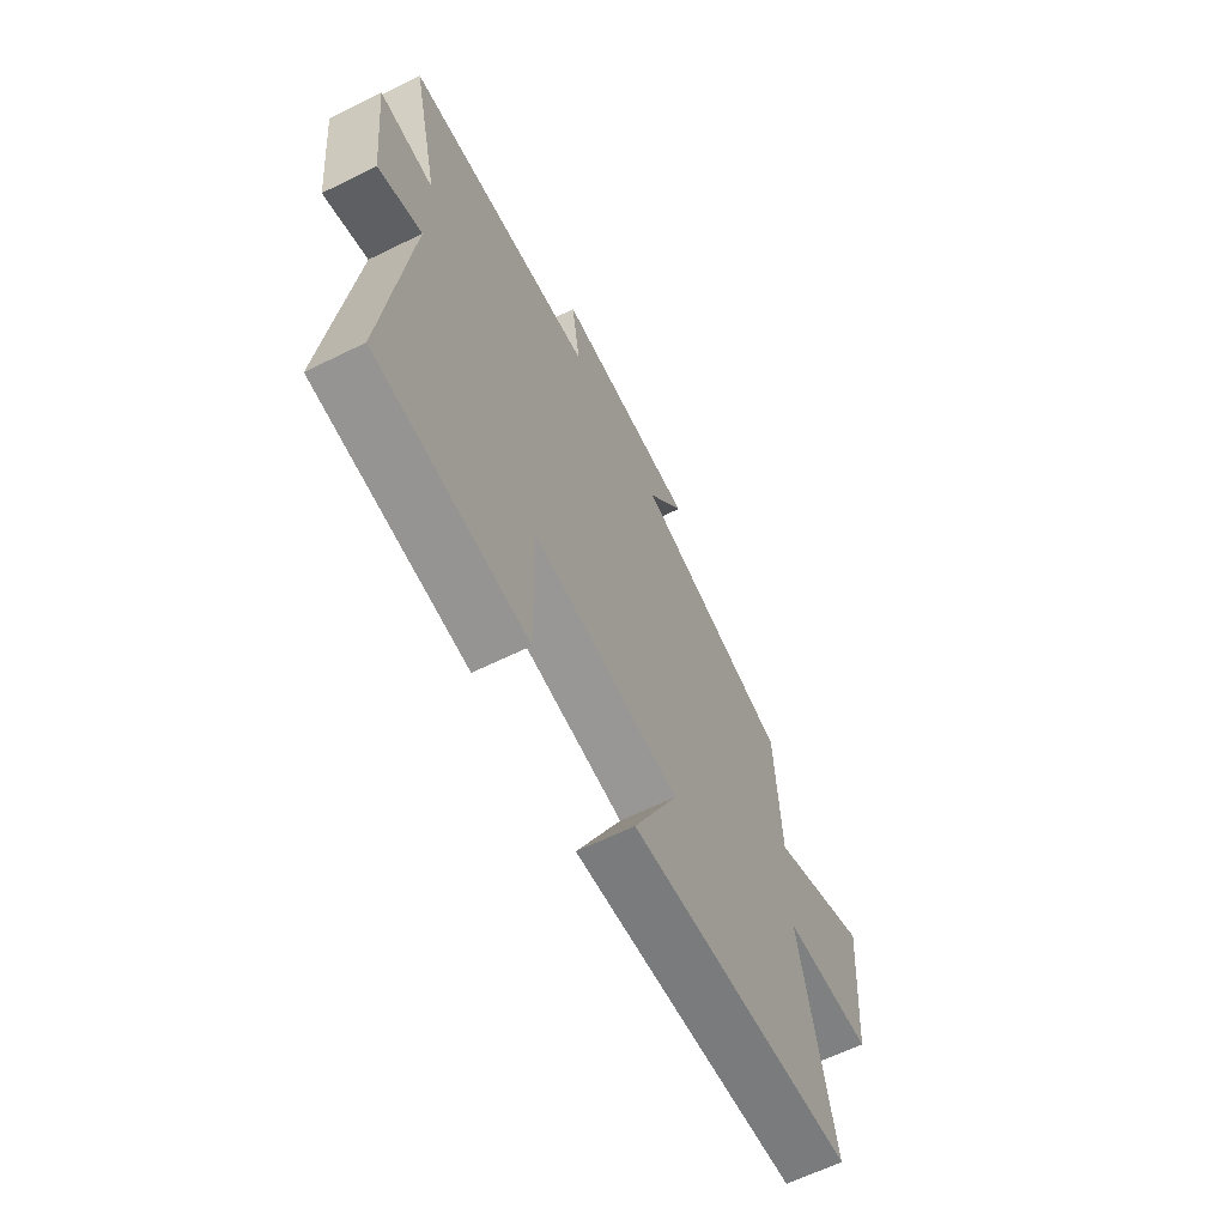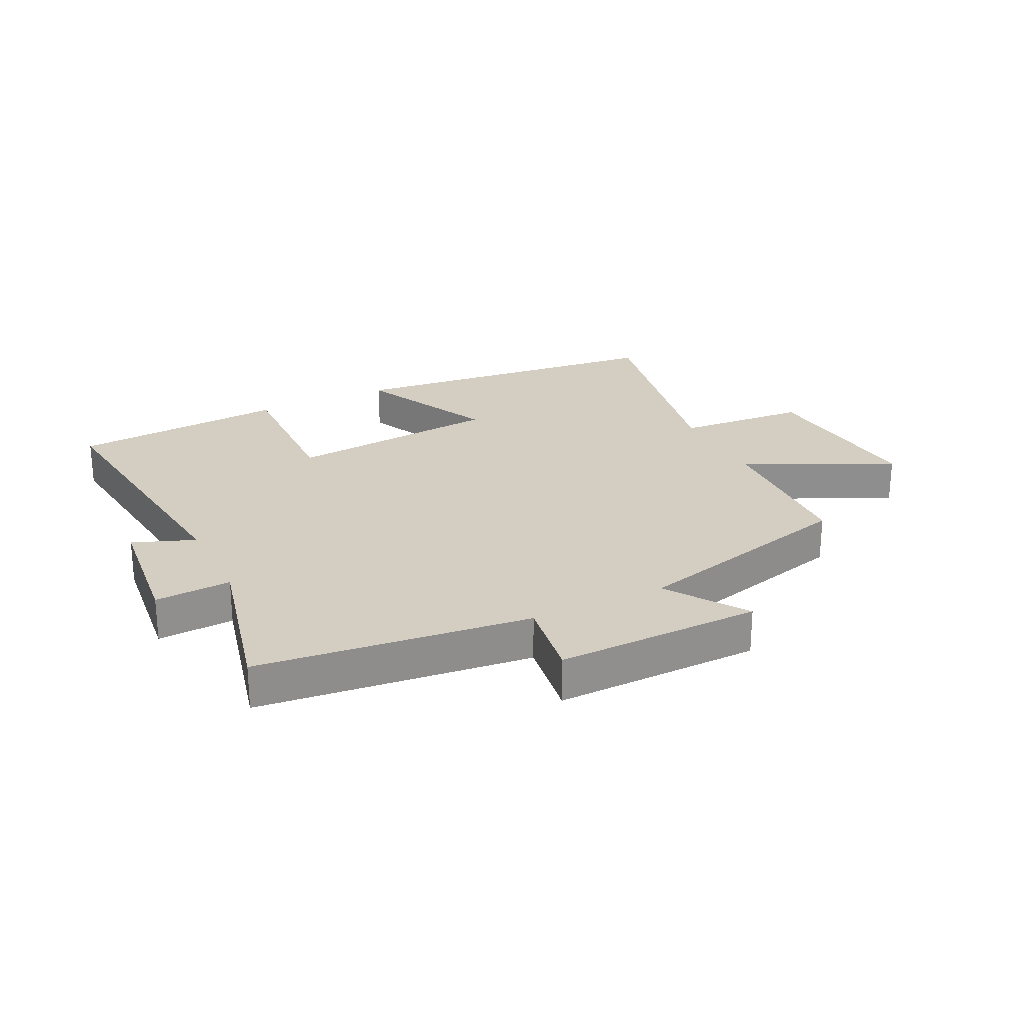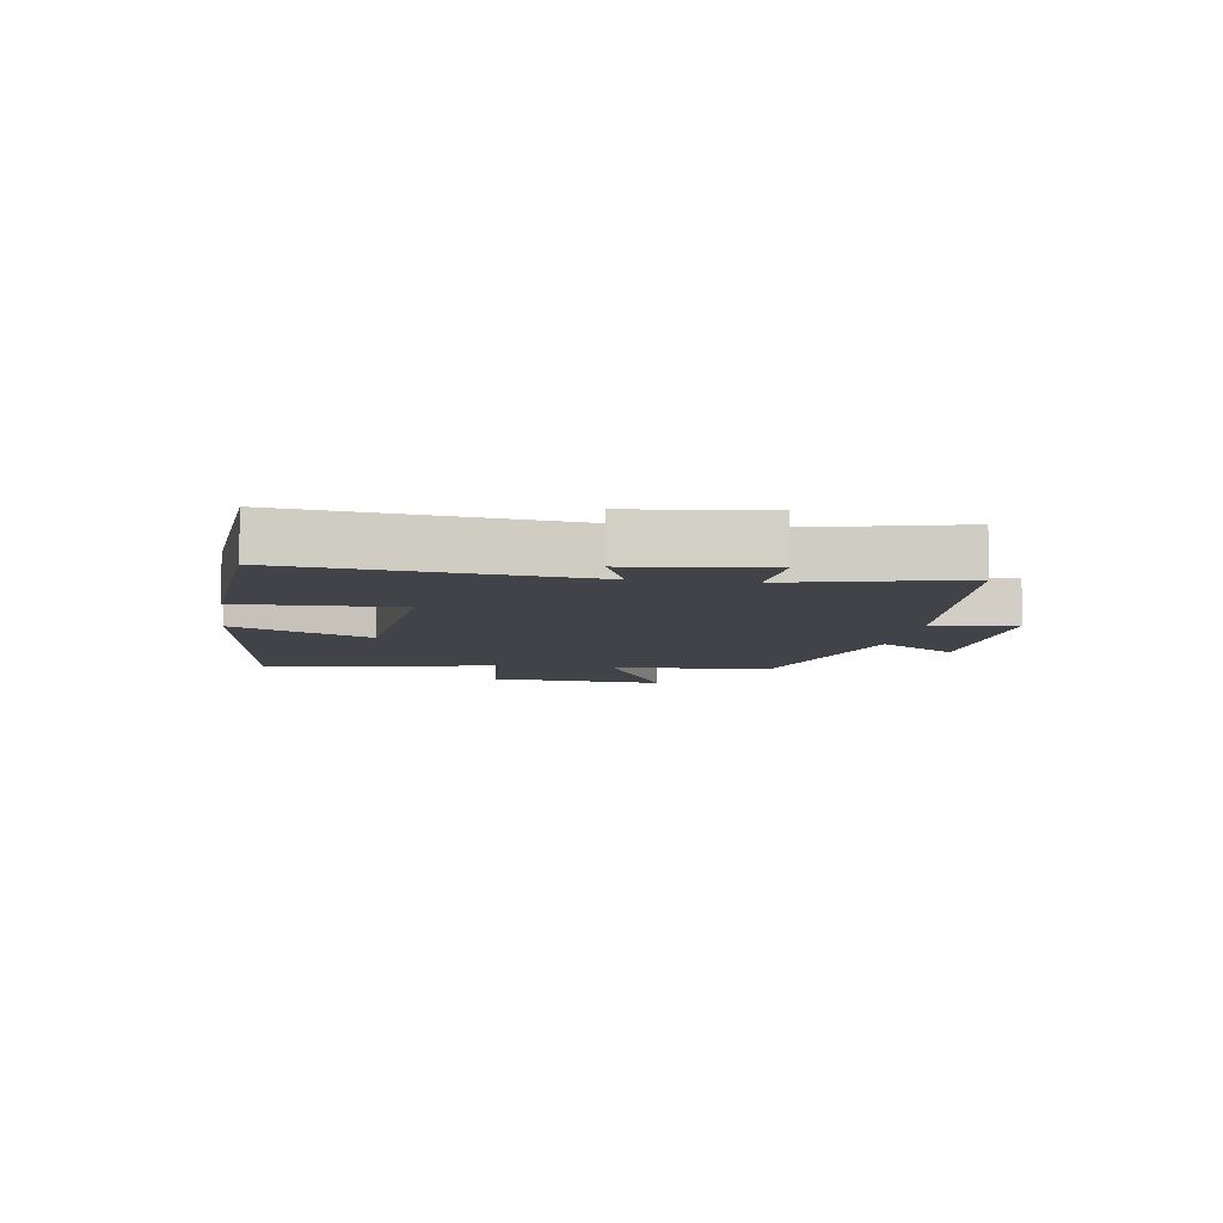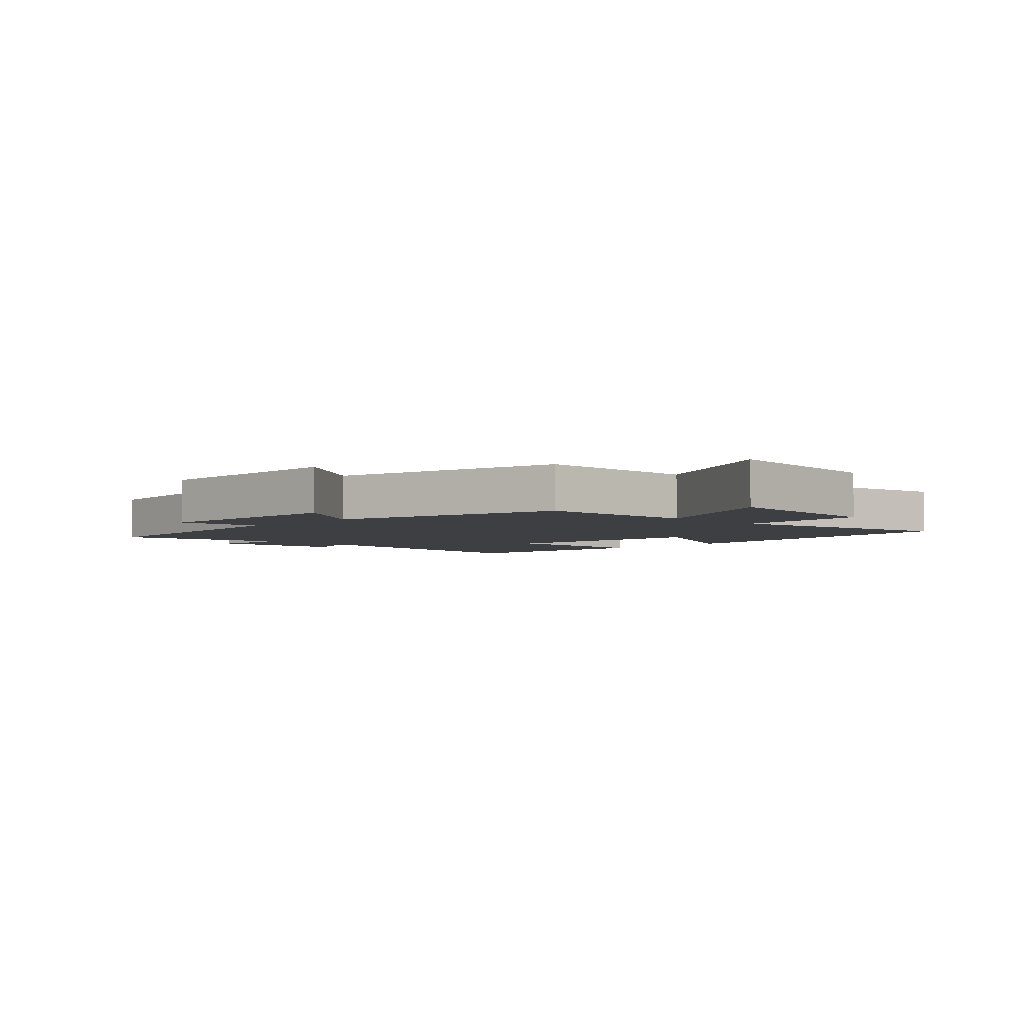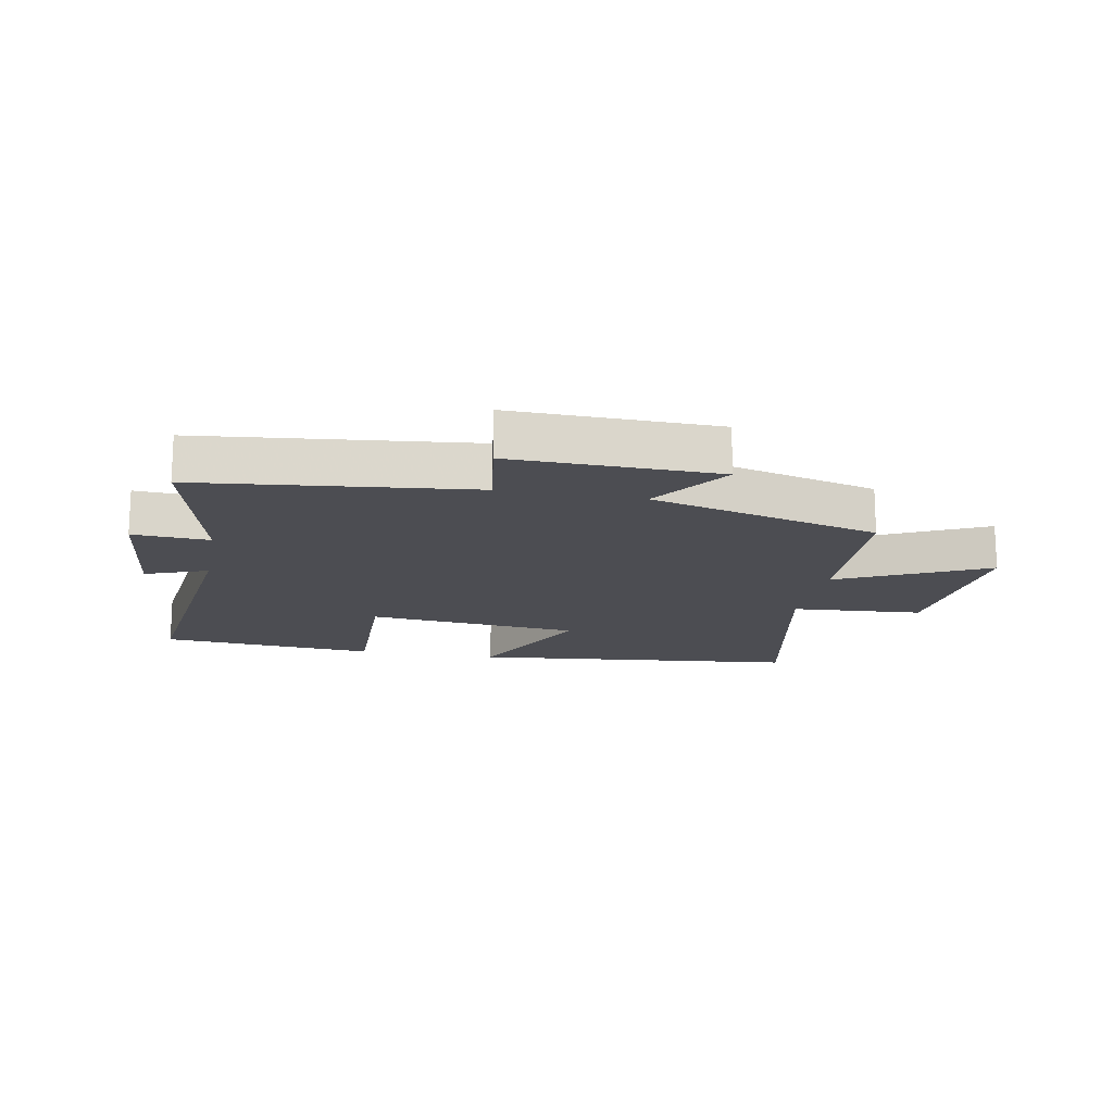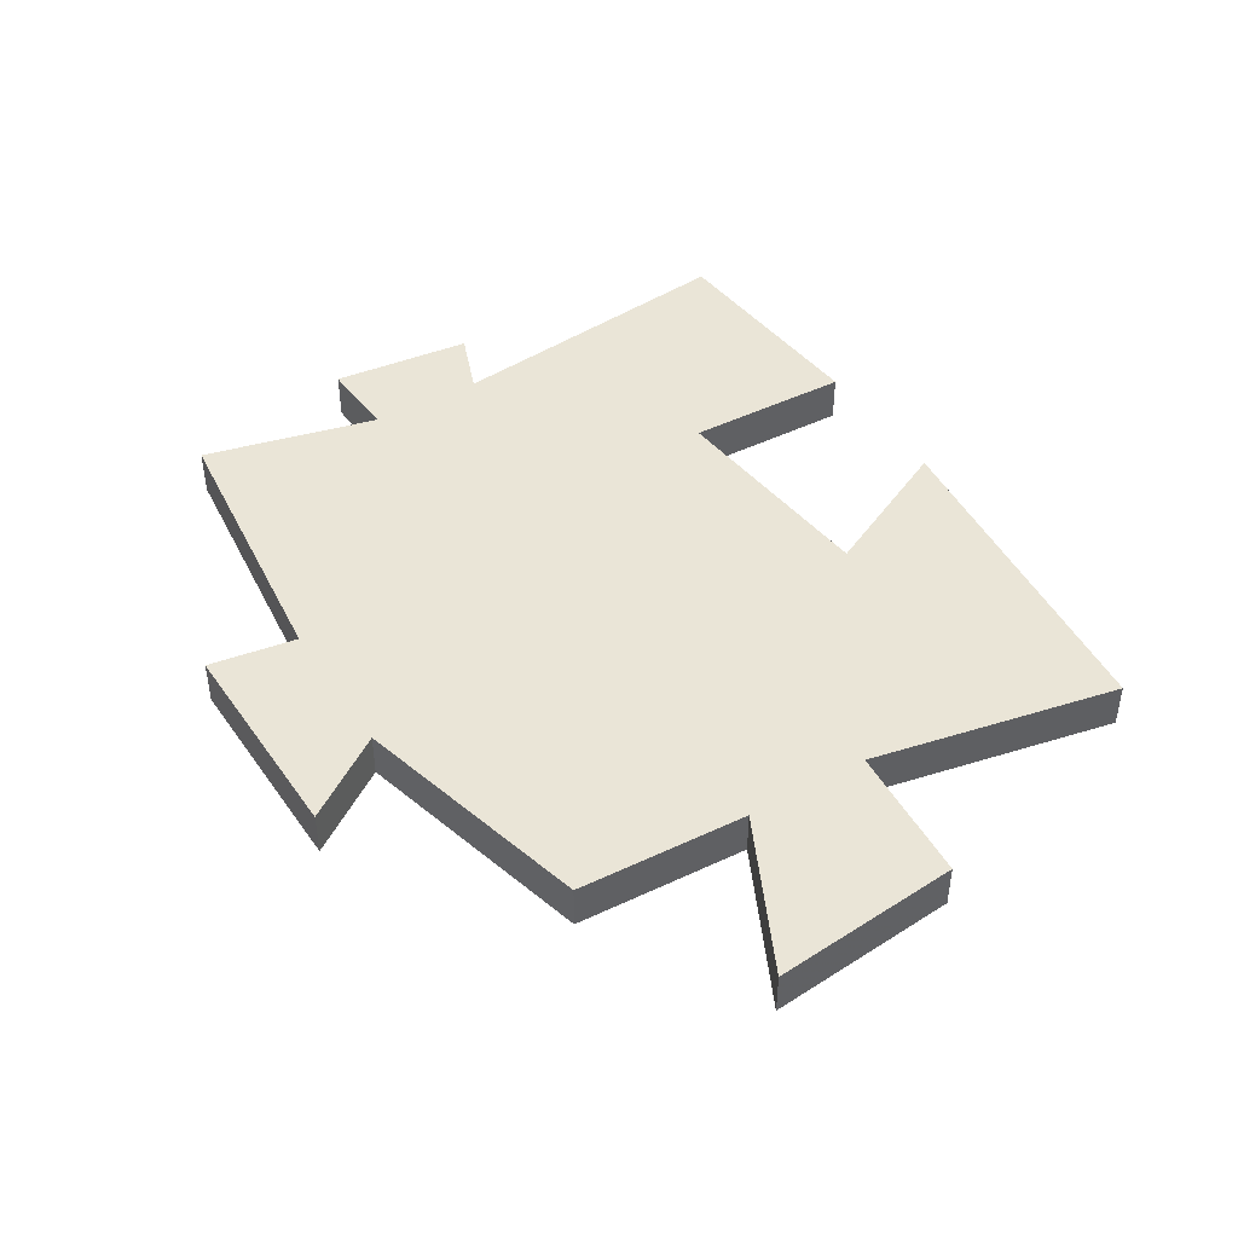
<metadata>
{"format":"obj","ext":"obj","renderer":"f3d","projection":"perspective","resolution":1024,"background":"white","views":[{"elev":-63.6,"azim":-63.6,"up":"+Z"},{"elev":25.0,"azim":-26.2,"up":"+Y"},{"elev":-7.6,"azim":-98.6,"up":"+Y"},{"elev":-3.9,"azim":45.4,"up":"+Y"},{"elev":-16.3,"azim":-10.8,"up":"+Y"},{"elev":44.0,"azim":58.4,"up":"+Y"}]}
</metadata>
<code>
v -0.566 0.07 0.45
v -0.117 0.07 0.5
v -0.138 0.07 0.637
v 0.2 0.07 0.631
v 0.111 0.07 0.5
v 0.488 0.07 0.402
v 0.5 0.07 0.137
v 0.742 0.07 0.255
v 0.716 0.07 -0.037
v 0.5 0.07 -0.053
v 0.579 0.07 -0.442
v 0.04 0.07 -0.5
v 0.147 0.07 -0.275
v -0.205 0.07 -0.241
v -0.198 0.07 -0.5
v -0.554 0.07 -0.473
v -0.5 0.07 0.001
v -0.602 0.07 -0.038
v -0.626 0.07 0.182
v -0.5 0.07 0.175
v -0.566 0 0.45
v -0.117 0 0.5
v -0.138 0 0.637
v 0.2 0 0.631
v 0.111 0 0.5
v 0.488 0 0.402
v 0.5 0 0.137
v 0.742 0 0.255
v 0.716 0 -0.037
v 0.5 0 -0.053
v 0.579 0 -0.442
v 0.04 0 -0.5
v 0.147 0 -0.275
v -0.205 0 -0.241
v -0.198 0 -0.5
v -0.554 0 -0.473
v -0.5 0 0.001
v -0.602 0 -0.038
v -0.626 0 0.182
v -0.5 0 0.175
f 17 18 19 20
f 14 15 16 17
f 13 14 17 20
f 10 11 12 13
f 20 1 2
f 13 20 2
f 10 13 2
f 7 8 9 10
f 7 10 2
f 6 7 2
f 5 6 2
f 2 3 4 5
f 40 39 38 37
f 37 36 35 34
f 40 37 34 33
f 33 32 31 30
f 22 21 40
f 22 40 33
f 22 33 30
f 30 29 28 27
f 22 30 27
f 22 27 26
f 22 26 25
f 25 24 23 22
f 1 21 22 2
f 2 22 23 3
f 3 23 24 4
f 4 24 25 5
f 5 25 26 6
f 6 26 27 7
f 7 27 28 8
f 8 28 29 9
f 9 29 30 10
f 10 30 31 11
f 11 31 32 12
f 12 32 33 13
f 13 33 34 14
f 14 34 35 15
f 15 35 36 16
f 16 36 37 17
f 17 37 38 18
f 18 38 39 19
f 19 39 40 20
f 20 40 21 1

</code>
